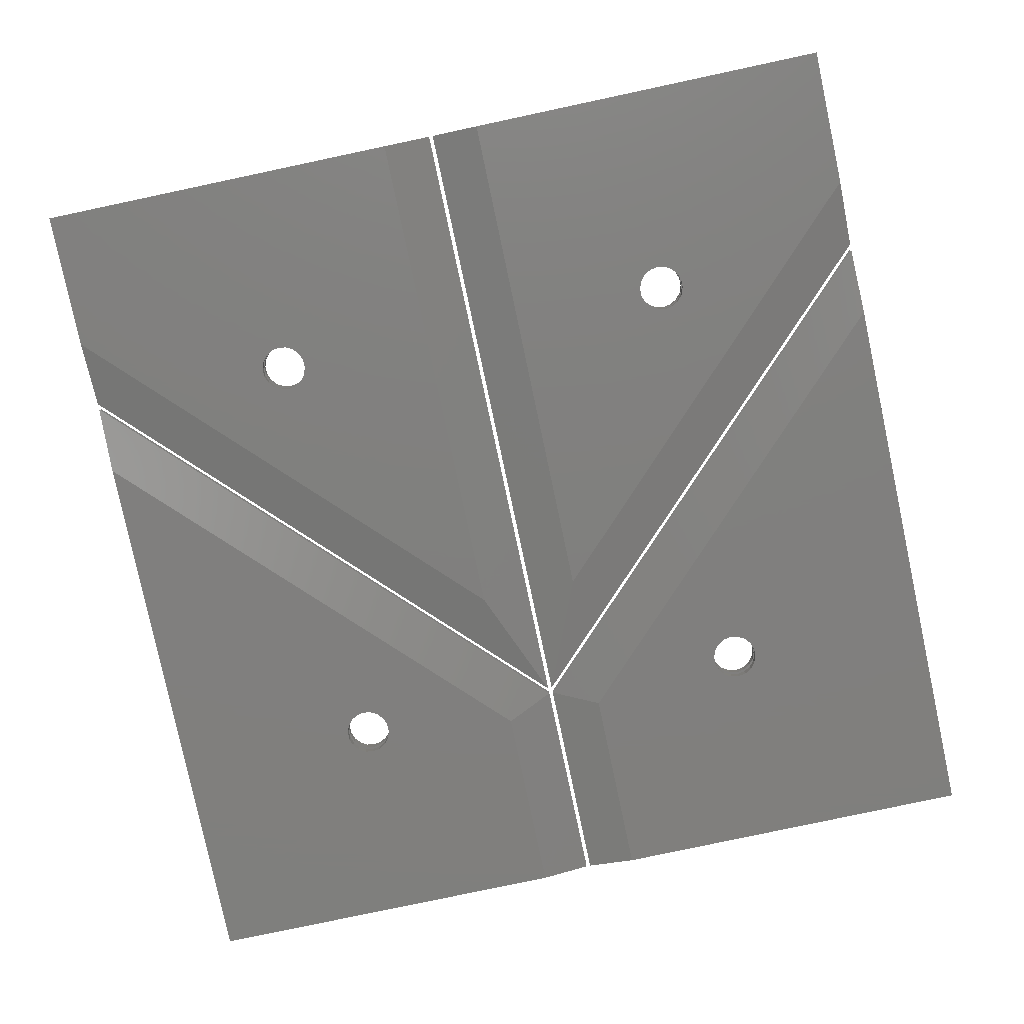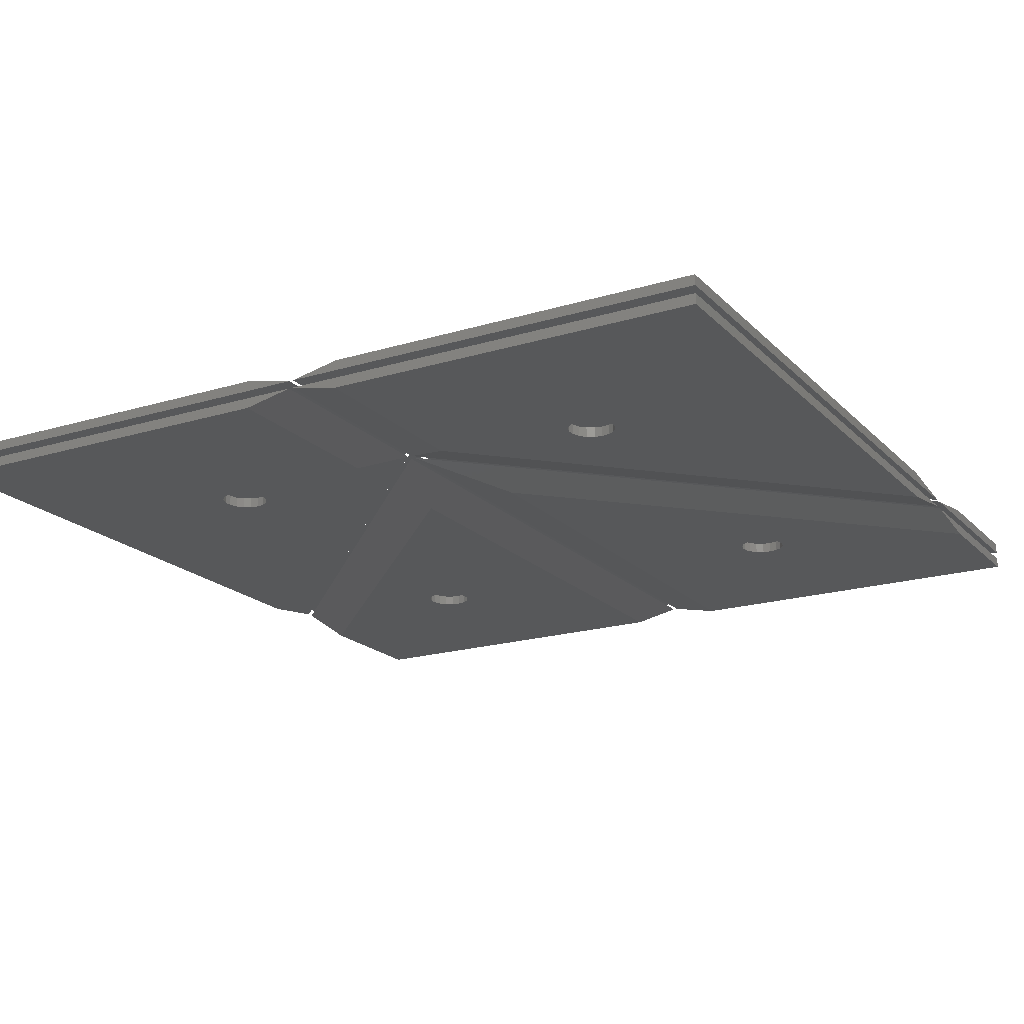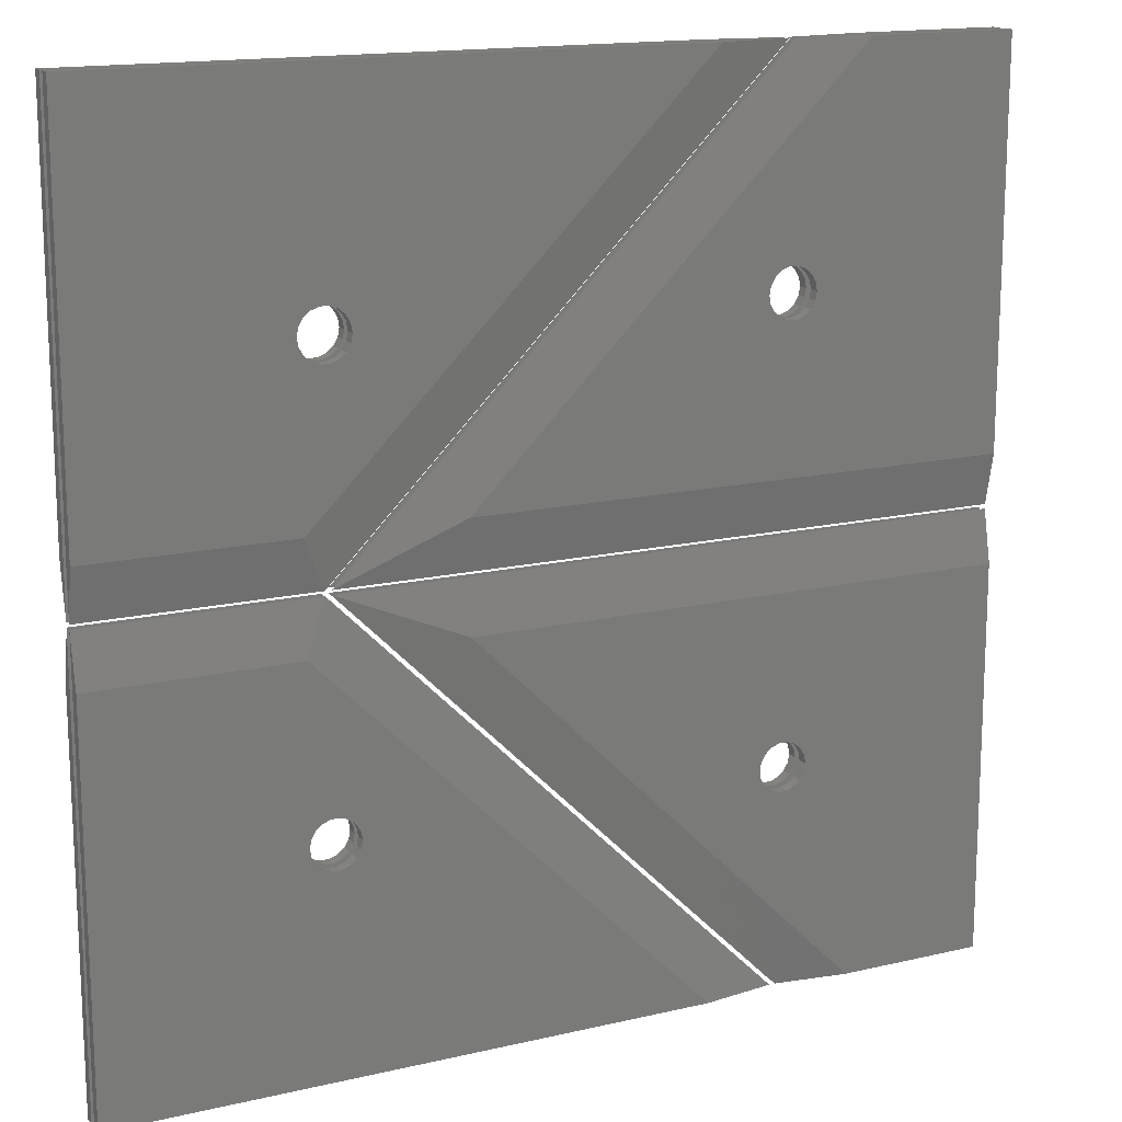
<metadata>
{"format":"stl","ext":"stl","renderer":"f3d","projection":"perspective","resolution":1024,"background":"white","views":[{"elev":-79.8,"azim":-78.0,"up":"+Z"},{"elev":-19.3,"azim":119.8,"up":"+Z"},{"elev":15.5,"azim":153.7,"up":"+Y"}]}
</metadata>
<code>
# stl→obj: 352 verts, 704 faces
v -0.0009112 17.6 0
v 24.21 17.6 0
v 10.55 10.95 0
v 6.598 0.001 0
v 10.55 9.047 0
v -0.01493 0.001 0
v 8.962 10.38 0
v 9.153 10.71 0
v 11.1 10 0
v 11.03 10.38 0
v 11.03 9.624 0
v 10.84 10.71 0
v 10.19 11.08 0
v 9.805 11.08 0
v 9.446 10.95 0
v 8.896 10 0
v 8.962 9.624 0
v 9.153 9.293 0
v 9.446 9.047 0
v 9.805 8.917 0
v 10.19 8.917 0
v 10.84 9.293 0
v 0.0009204 19.9 0.48
v 29.77 19.9 0.48
v 9.852 0.001 0.48
v -0.01493 0.001 0.48
v 10.84 10.71 0.48
v 11.1 10 0.48
v 8.896 10 0.48
v 9.153 10.71 0.48
v 11.03 10.38 0.48
v 11.03 9.624 0.48
v 10.55 10.95 0.48
v 10.19 11.08 0.48
v 9.805 11.08 0.48
v 9.446 10.95 0.48
v 8.962 10.38 0.48
v 8.962 9.624 0.48
v 9.153 9.293 0.48
v 9.446 9.047 0.48
v 9.805 8.917 0.48
v 10.19 8.917 0.48
v 10.55 9.047 0.48
v 10.84 9.293 0.48
v 0.0009204 19.9 0.84
v 29.77 19.9 0.84
v 10.84 10.71 0.84
v 9.852 0.001 0.84
v 11.1 10 0.84
v -0.01493 0.001 0.84
v 8.896 10 0.84
v 9.153 10.71 0.84
v 11.03 10.38 0.84
v 11.03 9.624 0.84
v 10.55 10.95 0.84
v 10.19 11.08 0.84
v 9.805 11.08 0.84
v 9.446 10.95 0.84
v 8.962 10.38 0.84
v 8.962 9.624 0.84
v 9.153 9.293 0.84
v 9.446 9.047 0.84
v 9.805 8.917 0.84
v 10.19 8.917 0.84
v 10.55 9.047 0.84
v 10.84 9.293 0.84
v -0.0009112 17.6 1.32
v 24.21 17.6 1.32
v 6.598 0.001 1.32
v -0.01493 0.001 1.32
v 10.55 10.95 1.32
v 10.55 9.047 1.32
v 8.962 10.38 1.32
v 9.153 10.71 1.32
v 11.1 10 1.32
v 11.03 10.38 1.32
v 11.03 9.624 1.32
v 10.84 10.71 1.32
v 10.19 11.08 1.32
v 9.805 11.08 1.32
v 9.446 10.95 1.32
v 8.896 10 1.32
v 8.962 9.624 1.32
v 9.153 9.293 1.32
v 9.446 9.047 1.32
v 9.805 8.917 1.32
v 10.19 8.917 1.32
v 10.84 9.293 1.32
v 24.21 22.4 0
v -0.0009112 22.4 0
v 9.446 29.05 0
v -0.01493 40 0
v 9.153 30.71 0
v 6.598 40 0
v 10.84 30.71 0
v 11.03 30.38 0
v 11.1 30 0
v 11.03 29.62 0
v 10.55 30.95 0
v 10.19 31.08 0
v 9.805 31.08 0
v 9.446 30.95 0
v 8.962 30.38 0
v 8.896 30 0
v 8.962 29.62 0
v 9.153 29.29 0
v 9.805 28.92 0
v 10.19 28.92 0
v 10.55 29.05 0
v 10.84 29.29 0
v 29.77 20.1 0.48
v 0.0009204 20.1 0.48
v -0.01493 40 0.48
v 9.852 40 0.48
v 9.446 29.05 0.48
v 9.153 30.71 0.48
v 10.84 30.71 0.48
v 11.1 30 0.48
v 11.03 29.62 0.48
v 11.03 30.38 0.48
v 10.55 30.95 0.48
v 10.19 31.08 0.48
v 9.805 31.08 0.48
v 9.446 30.95 0.48
v 8.962 30.38 0.48
v 8.896 30 0.48
v 8.962 29.62 0.48
v 9.153 29.29 0.48
v 9.805 28.92 0.48
v 10.19 28.92 0.48
v 10.55 29.05 0.48
v 10.84 29.29 0.48
v 29.77 20.1 0.84
v 0.0009204 20.1 0.84
v 9.446 29.05 0.84
v -0.01493 40 0.84
v 9.153 30.71 0.84
v 9.852 40 0.84
v 10.84 30.71 0.84
v 11.1 30 0.84
v 11.03 29.62 0.84
v 11.03 30.38 0.84
v 10.55 30.95 0.84
v 10.19 31.08 0.84
v 9.805 31.08 0.84
v 9.446 30.95 0.84
v 8.962 30.38 0.84
v 8.896 30 0.84
v 8.962 29.62 0.84
v 9.153 29.29 0.84
v 9.805 28.92 0.84
v 10.19 28.92 0.84
v 10.55 29.05 0.84
v 10.84 29.29 0.84
v 24.21 22.4 1.32
v -0.0009112 22.4 1.32
v -0.01493 40 1.32
v 6.598 40 1.32
v 9.446 29.05 1.32
v 9.153 30.71 1.32
v 10.84 30.71 1.32
v 11.03 30.38 1.32
v 11.1 30 1.32
v 11.03 29.62 1.32
v 10.55 30.95 1.32
v 10.19 31.08 1.32
v 9.805 31.08 1.32
v 9.446 30.95 1.32
v 8.962 30.38 1.32
v 8.896 30 1.32
v 8.962 29.62 1.32
v 9.153 29.29 1.32
v 9.805 28.92 1.32
v 10.19 28.92 1.32
v 10.55 29.05 1.32
v 10.84 29.29 1.32
v 31 17.6 0
v 40 17.6 0
v 31.1 10 0
v 39.98 0.001 0
v 13.39 0.001 0
v 29.15 9.293 0
v 29.45 10.95 0
v 31.03 10.38 0
v 31.03 9.624 0
v 30.84 10.71 0
v 30.55 10.95 0
v 30.19 11.08 0
v 29.81 11.08 0
v 29.15 10.71 0
v 28.96 10.38 0
v 28.9 10 0
v 28.96 9.624 0
v 29.45 9.047 0
v 29.81 8.917 0
v 30.19 8.917 0
v 30.55 9.047 0
v 30.84 9.293 0
v 30.05 19.9 0.48
v 40 19.9 0.48
v 39.98 0.001 0.48
v 10.13 0.001 0.48
v 31.1 10 0.48
v 29.15 9.293 0.48
v 29.45 10.95 0.48
v 31.03 10.38 0.48
v 31.03 9.624 0.48
v 30.84 10.71 0.48
v 30.55 10.95 0.48
v 30.19 11.08 0.48
v 29.81 11.08 0.48
v 29.15 10.71 0.48
v 28.96 10.38 0.48
v 28.9 10 0.48
v 28.96 9.624 0.48
v 29.45 9.047 0.48
v 29.81 8.917 0.48
v 30.19 8.917 0.48
v 30.55 9.047 0.48
v 30.84 9.293 0.48
v 30.05 19.9 0.84
v 40 19.9 0.84
v 31.1 10 0.84
v 39.98 0.001 0.84
v 10.13 0.001 0.84
v 29.15 9.293 0.84
v 29.45 10.95 0.84
v 31.03 10.38 0.84
v 31.03 9.624 0.84
v 30.84 10.71 0.84
v 30.55 10.95 0.84
v 30.19 11.08 0.84
v 29.81 11.08 0.84
v 29.15 10.71 0.84
v 28.96 10.38 0.84
v 28.9 10 0.84
v 28.96 9.624 0.84
v 29.45 9.047 0.84
v 29.81 8.917 0.84
v 30.19 8.917 0.84
v 30.55 9.047 0.84
v 30.84 9.293 0.84
v 31 17.6 1.32
v 40 17.6 1.32
v 39.98 0.001 1.32
v 13.39 0.001 1.32
v 31.1 10 1.32
v 29.15 9.293 1.32
v 29.45 10.95 1.32
v 31.03 10.38 1.32
v 31.03 9.624 1.32
v 30.84 10.71 1.32
v 30.55 10.95 1.32
v 30.19 11.08 1.32
v 29.81 11.08 1.32
v 29.15 10.71 1.32
v 28.96 10.38 1.32
v 28.9 10 1.32
v 28.96 9.624 1.32
v 29.45 9.047 1.32
v 29.81 8.917 1.32
v 30.19 8.917 1.32
v 30.55 9.047 1.32
v 30.84 9.293 1.32
v 40 22.4 0
v 31 22.4 0
v 31.1 30 0
v 13.39 40 0
v 28.96 29.62 0
v 39.98 40 0
v 30.55 30.95 0
v 31.03 29.62 0
v 31.03 30.38 0
v 30.84 30.71 0
v 30.19 31.08 0
v 29.81 31.08 0
v 29.45 30.95 0
v 29.15 30.71 0
v 28.96 30.38 0
v 28.9 30 0
v 29.15 29.29 0
v 29.45 29.05 0
v 29.81 28.92 0
v 30.19 28.92 0
v 30.55 29.05 0
v 30.84 29.29 0
v 40 20.1 0.48
v 30.05 20.1 0.48
v 10.13 40 0.48
v 39.98 40 0.48
v 31.1 30 0.48
v 28.9 30 0.48
v 30.55 30.95 0.48
v 31.03 29.62 0.48
v 31.03 30.38 0.48
v 30.84 30.71 0.48
v 30.19 31.08 0.48
v 29.81 31.08 0.48
v 29.45 30.95 0.48
v 29.15 30.71 0.48
v 28.96 30.38 0.48
v 28.96 29.62 0.48
v 29.15 29.29 0.48
v 29.45 29.05 0.48
v 29.81 28.92 0.48
v 30.19 28.92 0.48
v 30.55 29.05 0.48
v 30.84 29.29 0.48
v 40 20.1 0.84
v 30.05 20.1 0.84
v 31.1 30 0.84
v 10.13 40 0.84
v 28.9 30 0.84
v 39.98 40 0.84
v 30.55 30.95 0.84
v 31.03 29.62 0.84
v 31.03 30.38 0.84
v 30.84 30.71 0.84
v 30.19 31.08 0.84
v 29.81 31.08 0.84
v 29.45 30.95 0.84
v 29.15 30.71 0.84
v 28.96 30.38 0.84
v 28.96 29.62 0.84
v 29.15 29.29 0.84
v 29.45 29.05 0.84
v 29.81 28.92 0.84
v 30.19 28.92 0.84
v 30.55 29.05 0.84
v 30.84 29.29 0.84
v 40 22.4 1.32
v 31 22.4 1.32
v 13.39 40 1.32
v 39.98 40 1.32
v 31.1 30 1.32
v 28.96 29.62 1.32
v 30.55 30.95 1.32
v 31.03 29.62 1.32
v 31.03 30.38 1.32
v 30.84 30.71 1.32
v 30.19 31.08 1.32
v 29.81 31.08 1.32
v 29.45 30.95 1.32
v 29.15 30.71 1.32
v 28.96 30.38 1.32
v 28.9 30 1.32
v 29.15 29.29 1.32
v 29.45 29.05 1.32
v 29.81 28.92 1.32
v 30.19 28.92 1.32
v 30.55 29.05 1.32
v 30.84 29.29 1.32
f 1 2 3
f 2 4 5
f 4 6 7
f 6 1 8
f 9 10 2
f 9 2 11
f 10 12 2
f 12 3 2
f 3 13 1
f 13 14 1
f 14 15 1
f 15 8 1
f 8 7 6
f 7 16 4
f 16 17 4
f 17 18 4
f 18 19 4
f 19 20 4
f 20 21 4
f 21 5 4
f 5 22 2
f 22 11 2
f 2 1 23
f 24 2 23
f 4 2 24
f 25 4 24
f 6 4 25
f 26 6 25
f 1 6 26
f 23 1 26
f 23 27 24
f 24 28 25
f 25 29 26
f 26 30 23
f 28 24 31
f 28 32 25
f 31 24 27
f 27 23 33
f 33 23 34
f 34 23 35
f 35 23 36
f 36 23 30
f 30 26 37
f 37 26 29
f 29 25 38
f 38 25 39
f 39 25 40
f 40 25 41
f 41 25 42
f 42 25 43
f 43 25 44
f 44 25 32
f 9 28 10
f 10 28 31
f 10 31 12
f 12 31 27
f 12 27 3
f 3 27 33
f 3 33 13
f 13 33 34
f 13 34 14
f 14 34 35
f 14 35 15
f 15 35 36
f 15 36 8
f 8 36 30
f 8 30 7
f 7 30 37
f 7 37 16
f 16 37 29
f 16 29 17
f 17 29 38
f 17 38 18
f 18 38 39
f 18 39 19
f 19 39 40
f 19 40 20
f 20 40 41
f 20 41 21
f 21 41 42
f 21 42 5
f 5 42 43
f 5 43 22
f 22 43 44
f 22 44 11
f 11 44 32
f 11 32 9
f 9 32 28
f 45 46 47
f 46 48 49
f 48 50 51
f 50 45 52
f 49 53 46
f 49 48 54
f 53 47 46
f 47 55 45
f 55 56 45
f 56 57 45
f 57 58 45
f 58 52 45
f 52 59 50
f 59 51 50
f 51 60 48
f 60 61 48
f 61 62 48
f 62 63 48
f 63 64 48
f 64 65 48
f 65 66 48
f 66 54 48
f 46 45 67
f 68 46 67
f 48 46 68
f 69 48 68
f 50 48 69
f 70 50 69
f 45 50 70
f 67 45 70
f 67 71 68
f 68 72 69
f 69 73 70
f 70 74 67
f 75 68 76
f 75 77 68
f 76 68 78
f 78 68 71
f 71 67 79
f 79 67 80
f 80 67 81
f 81 67 74
f 74 70 73
f 73 69 82
f 82 69 83
f 83 69 84
f 84 69 85
f 85 69 86
f 86 69 87
f 87 69 72
f 72 68 88
f 88 68 77
f 49 75 53
f 53 75 76
f 53 76 47
f 47 76 78
f 47 78 55
f 55 78 71
f 55 71 56
f 56 71 79
f 56 79 57
f 57 79 80
f 57 80 58
f 58 80 81
f 58 81 52
f 52 81 74
f 52 74 59
f 59 74 73
f 59 73 51
f 51 73 82
f 51 82 60
f 60 82 83
f 60 83 61
f 61 83 84
f 61 84 62
f 62 84 85
f 62 85 63
f 63 85 86
f 63 86 64
f 64 86 87
f 64 87 65
f 65 87 72
f 65 72 66
f 66 72 88
f 66 88 54
f 54 88 77
f 54 77 49
f 49 77 75
f 89 90 91
f 90 92 93
f 92 94 95
f 94 89 96
f 97 96 89
f 97 89 98
f 96 95 94
f 95 99 92
f 99 100 92
f 100 101 92
f 101 102 92
f 102 93 92
f 93 103 90
f 103 104 90
f 104 105 90
f 105 106 90
f 106 91 90
f 91 107 89
f 107 108 89
f 108 109 89
f 109 110 89
f 110 98 89
f 90 89 111
f 112 90 111
f 92 90 112
f 113 92 112
f 94 92 113
f 114 94 113
f 89 94 114
f 111 89 114
f 111 115 112
f 112 116 113
f 113 117 114
f 114 118 111
f 118 119 111
f 118 114 120
f 120 114 117
f 117 113 121
f 121 113 122
f 122 113 123
f 123 113 124
f 124 113 116
f 116 112 125
f 125 112 126
f 126 112 127
f 127 112 128
f 128 112 115
f 115 111 129
f 129 111 130
f 130 111 131
f 131 111 132
f 132 111 119
f 97 118 96
f 96 118 120
f 96 120 95
f 95 120 117
f 95 117 99
f 99 117 121
f 99 121 100
f 100 121 122
f 100 122 101
f 101 122 123
f 101 123 102
f 102 123 124
f 102 124 93
f 93 124 116
f 93 116 103
f 103 116 125
f 103 125 104
f 104 125 126
f 104 126 105
f 105 126 127
f 105 127 106
f 106 127 128
f 106 128 91
f 91 128 115
f 91 115 107
f 107 115 129
f 107 129 108
f 108 129 130
f 108 130 109
f 109 130 131
f 109 131 110
f 110 131 132
f 110 132 98
f 98 132 119
f 98 119 97
f 97 119 118
f 133 134 135
f 134 136 137
f 136 138 139
f 138 133 140
f 140 133 141
f 140 142 138
f 142 139 138
f 139 143 136
f 143 144 136
f 144 145 136
f 145 146 136
f 146 137 136
f 137 147 134
f 147 148 134
f 148 149 134
f 149 150 134
f 150 135 134
f 135 151 133
f 151 152 133
f 152 153 133
f 153 154 133
f 154 141 133
f 134 133 155
f 156 134 155
f 136 134 156
f 157 136 156
f 138 136 157
f 158 138 157
f 133 138 158
f 155 133 158
f 155 159 156
f 156 160 157
f 157 161 158
f 158 162 155
f 163 155 162
f 163 164 155
f 162 158 161
f 161 157 165
f 165 157 166
f 166 157 167
f 167 157 168
f 168 157 160
f 160 156 169
f 169 156 170
f 170 156 171
f 171 156 172
f 172 156 159
f 159 155 173
f 173 155 174
f 174 155 175
f 175 155 176
f 176 155 164
f 140 163 142
f 142 163 162
f 142 162 139
f 139 162 161
f 139 161 143
f 143 161 165
f 143 165 144
f 144 165 166
f 144 166 145
f 145 166 167
f 145 167 146
f 146 167 168
f 146 168 137
f 137 168 160
f 137 160 147
f 147 160 169
f 147 169 148
f 148 169 170
f 148 170 149
f 149 170 171
f 149 171 150
f 150 171 172
f 150 172 135
f 135 172 159
f 135 159 151
f 151 159 173
f 151 173 152
f 152 173 174
f 152 174 153
f 153 174 175
f 153 175 154
f 154 175 176
f 154 176 141
f 141 176 164
f 141 164 140
f 140 164 163
f 177 178 179
f 178 180 179
f 180 181 182
f 181 177 183
f 179 184 177
f 179 180 185
f 184 186 177
f 186 187 177
f 187 188 177
f 188 189 177
f 189 183 177
f 183 190 181
f 190 191 181
f 191 192 181
f 192 193 181
f 193 182 181
f 182 194 180
f 194 195 180
f 195 196 180
f 196 197 180
f 197 198 180
f 198 185 180
f 178 177 199
f 200 178 199
f 180 178 200
f 201 180 200
f 181 180 201
f 202 181 201
f 177 181 202
f 199 177 202
f 199 203 200
f 200 203 201
f 201 204 202
f 202 205 199
f 203 199 206
f 203 207 201
f 206 199 208
f 208 199 209
f 209 199 210
f 210 199 211
f 211 199 205
f 205 202 212
f 212 202 213
f 213 202 214
f 214 202 215
f 215 202 204
f 204 201 216
f 216 201 217
f 217 201 218
f 218 201 219
f 219 201 220
f 220 201 207
f 179 203 184
f 184 203 206
f 184 206 186
f 186 206 208
f 186 208 187
f 187 208 209
f 187 209 188
f 188 209 210
f 188 210 189
f 189 210 211
f 189 211 183
f 183 211 205
f 183 205 190
f 190 205 212
f 190 212 191
f 191 212 213
f 191 213 192
f 192 213 214
f 192 214 193
f 193 214 215
f 193 215 182
f 182 215 204
f 182 204 194
f 194 204 216
f 194 216 195
f 195 216 217
f 195 217 196
f 196 217 218
f 196 218 197
f 197 218 219
f 197 219 198
f 198 219 220
f 198 220 185
f 185 220 207
f 185 207 179
f 179 207 203
f 221 222 223
f 222 224 223
f 224 225 226
f 225 221 227
f 223 228 221
f 223 224 229
f 228 230 221
f 230 231 221
f 231 232 221
f 232 233 221
f 233 227 221
f 227 234 225
f 234 235 225
f 235 236 225
f 236 237 225
f 237 226 225
f 226 238 224
f 238 239 224
f 239 240 224
f 240 241 224
f 241 242 224
f 242 229 224
f 222 221 243
f 244 222 243
f 224 222 244
f 245 224 244
f 225 224 245
f 246 225 245
f 221 225 246
f 243 221 246
f 243 247 244
f 244 247 245
f 245 248 246
f 246 249 243
f 247 243 250
f 247 251 245
f 250 243 252
f 252 243 253
f 253 243 254
f 254 243 255
f 255 243 249
f 249 246 256
f 256 246 257
f 257 246 258
f 258 246 259
f 259 246 248
f 248 245 260
f 260 245 261
f 261 245 262
f 262 245 263
f 263 245 264
f 264 245 251
f 223 247 228
f 228 247 250
f 228 250 230
f 230 250 252
f 230 252 231
f 231 252 253
f 231 253 232
f 232 253 254
f 232 254 233
f 233 254 255
f 233 255 227
f 227 255 249
f 227 249 234
f 234 249 256
f 234 256 235
f 235 256 257
f 235 257 236
f 236 257 258
f 236 258 237
f 237 258 259
f 237 259 226
f 226 259 248
f 226 248 238
f 238 248 260
f 238 260 239
f 239 260 261
f 239 261 240
f 240 261 262
f 240 262 241
f 241 262 263
f 241 263 242
f 242 263 264
f 242 264 229
f 229 264 251
f 229 251 223
f 223 251 247
f 265 266 267
f 266 268 269
f 268 270 271
f 270 265 267
f 267 266 272
f 267 273 270
f 273 274 270
f 274 271 270
f 271 275 268
f 275 276 268
f 276 277 268
f 277 278 268
f 278 279 268
f 279 280 268
f 280 269 268
f 269 281 266
f 281 282 266
f 282 283 266
f 283 284 266
f 284 285 266
f 285 286 266
f 286 272 266
f 266 265 287
f 288 266 287
f 268 266 288
f 289 268 288
f 270 268 289
f 290 270 289
f 265 270 290
f 287 265 290
f 287 291 288
f 288 292 289
f 289 293 290
f 290 291 287
f 291 294 288
f 291 290 295
f 295 290 296
f 296 290 293
f 293 289 297
f 297 289 298
f 298 289 299
f 299 289 300
f 300 289 301
f 301 289 292
f 292 288 302
f 302 288 303
f 303 288 304
f 304 288 305
f 305 288 306
f 306 288 307
f 307 288 308
f 308 288 294
f 267 291 273
f 273 291 295
f 273 295 274
f 274 295 296
f 274 296 271
f 271 296 293
f 271 293 275
f 275 293 297
f 275 297 276
f 276 297 298
f 276 298 277
f 277 298 299
f 277 299 278
f 278 299 300
f 278 300 279
f 279 300 301
f 279 301 280
f 280 301 292
f 280 292 269
f 269 292 302
f 269 302 281
f 281 302 303
f 281 303 282
f 282 303 304
f 282 304 283
f 283 304 305
f 283 305 284
f 284 305 306
f 284 306 285
f 285 306 307
f 285 307 286
f 286 307 308
f 286 308 272
f 272 308 294
f 272 294 267
f 267 294 291
f 309 310 311
f 310 312 313
f 312 314 315
f 314 309 311
f 311 310 316
f 311 317 314
f 317 318 314
f 318 315 314
f 315 319 312
f 319 320 312
f 320 321 312
f 321 322 312
f 322 323 312
f 323 313 312
f 313 324 310
f 324 325 310
f 325 326 310
f 326 327 310
f 327 328 310
f 328 329 310
f 329 330 310
f 330 316 310
f 310 309 331
f 332 310 331
f 312 310 332
f 333 312 332
f 314 312 333
f 334 314 333
f 309 314 334
f 331 309 334
f 331 335 332
f 332 336 333
f 333 337 334
f 334 335 331
f 335 338 332
f 335 334 339
f 339 334 340
f 340 334 337
f 337 333 341
f 341 333 342
f 342 333 343
f 343 333 344
f 344 333 345
f 345 333 346
f 346 333 336
f 336 332 347
f 347 332 348
f 348 332 349
f 349 332 350
f 350 332 351
f 351 332 352
f 352 332 338
f 311 335 317
f 317 335 339
f 317 339 318
f 318 339 340
f 318 340 315
f 315 340 337
f 315 337 319
f 319 337 341
f 319 341 320
f 320 341 342
f 320 342 321
f 321 342 343
f 321 343 322
f 322 343 344
f 322 344 323
f 323 344 345
f 323 345 313
f 313 345 346
f 313 346 324
f 324 346 336
f 324 336 325
f 325 336 347
f 325 347 326
f 326 347 348
f 326 348 327
f 327 348 349
f 327 349 328
f 328 349 350
f 328 350 329
f 329 350 351
f 329 351 330
f 330 351 352
f 330 352 316
f 316 352 338
f 316 338 311
f 311 338 335

</code>
